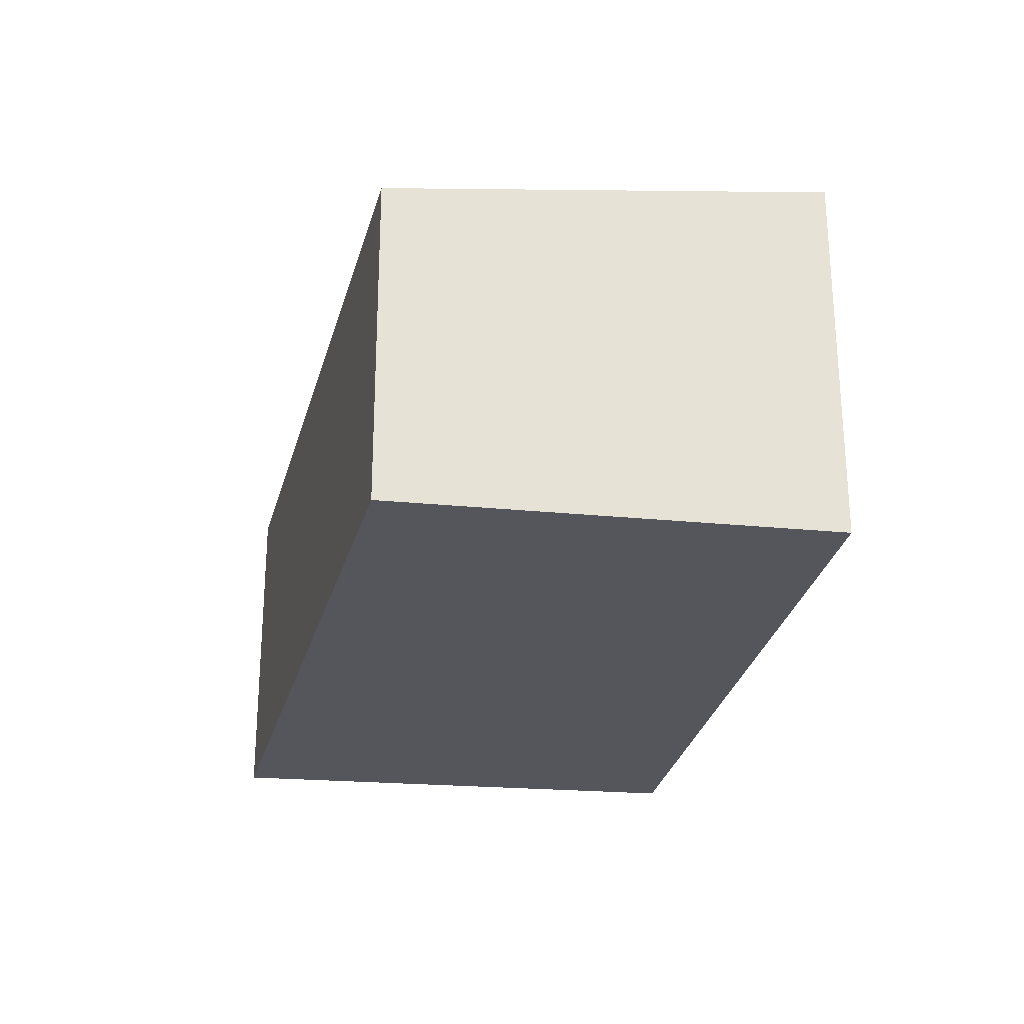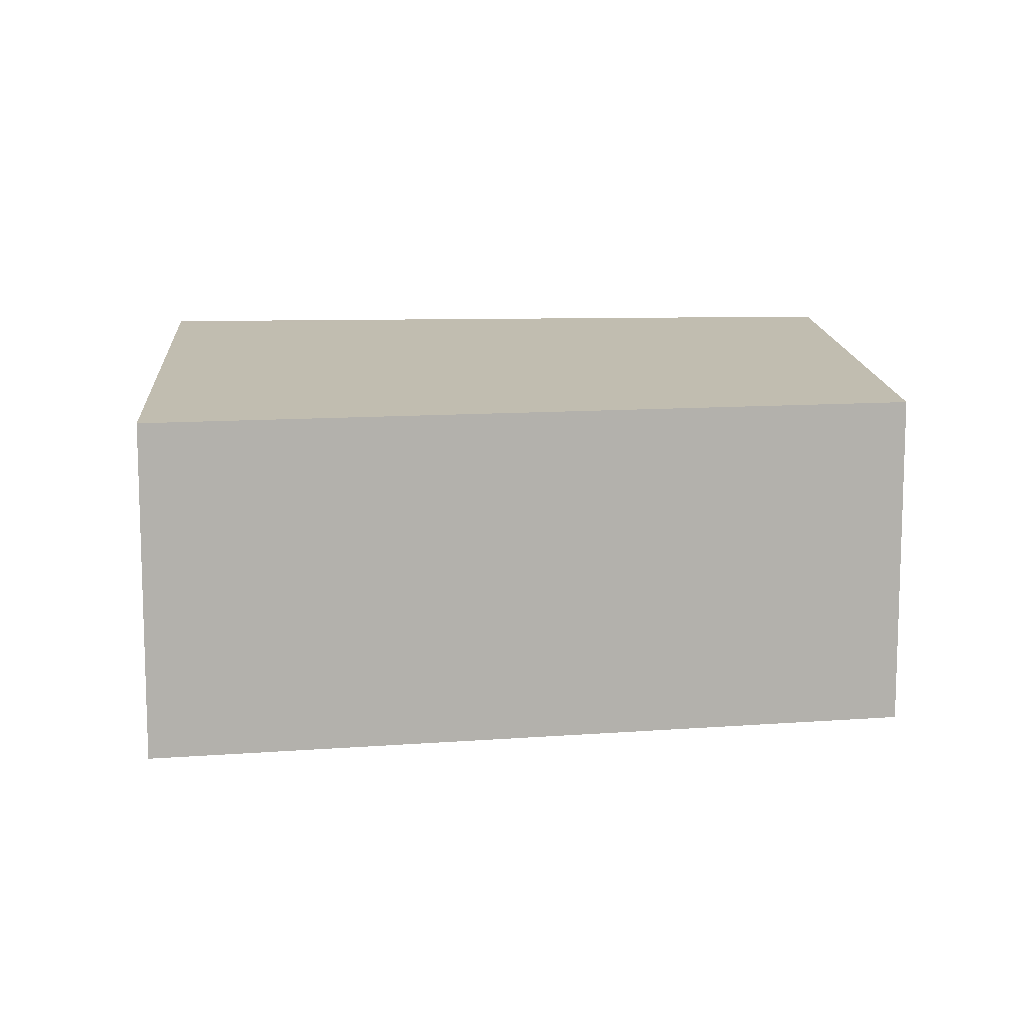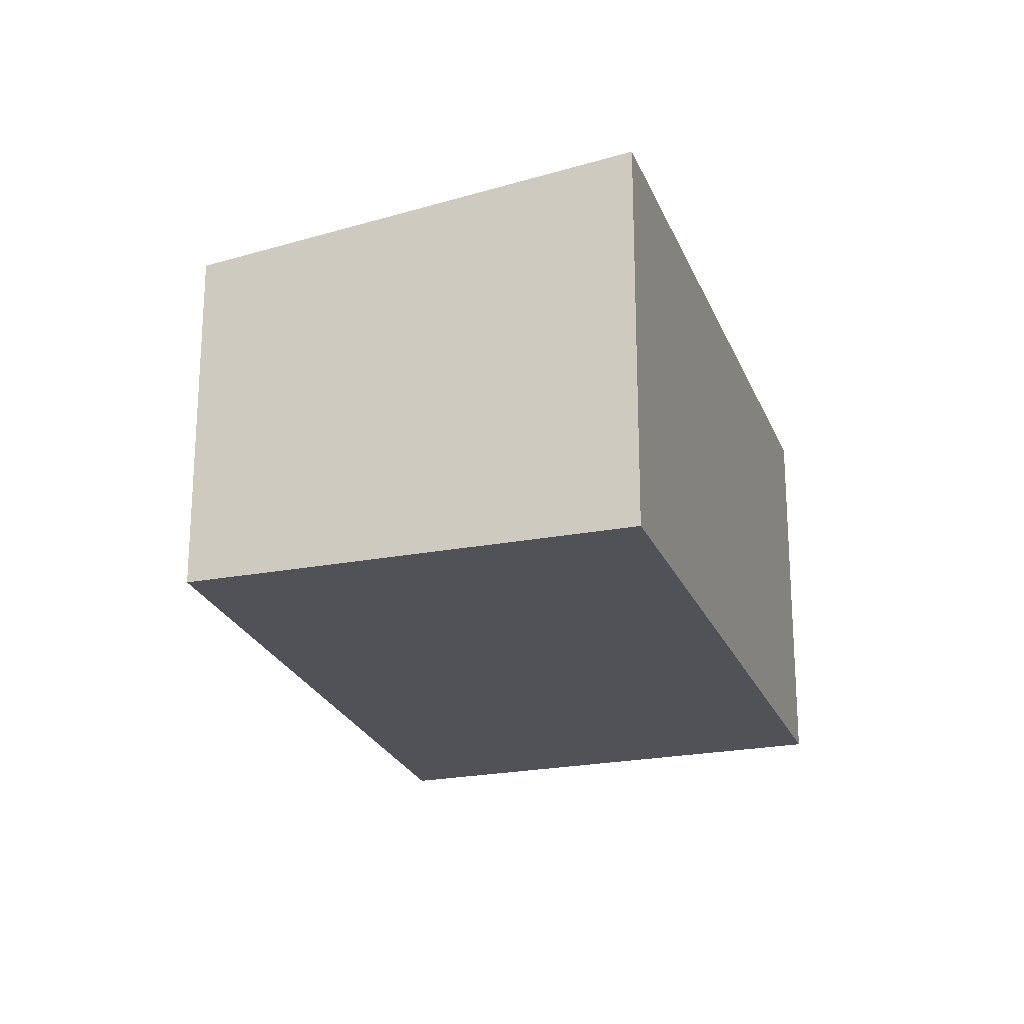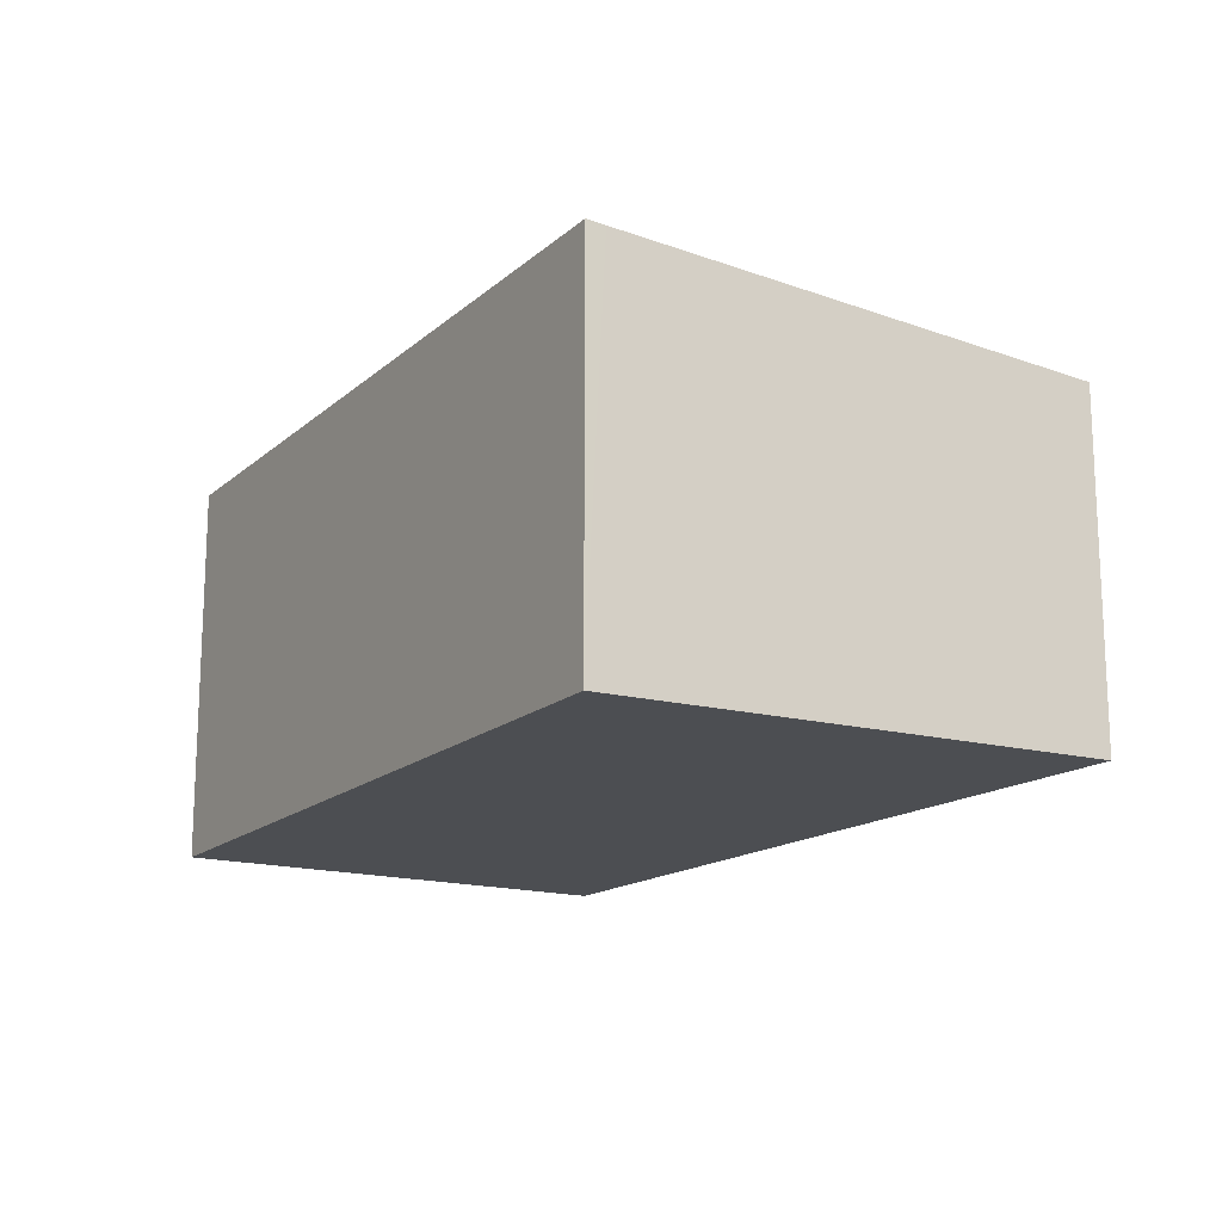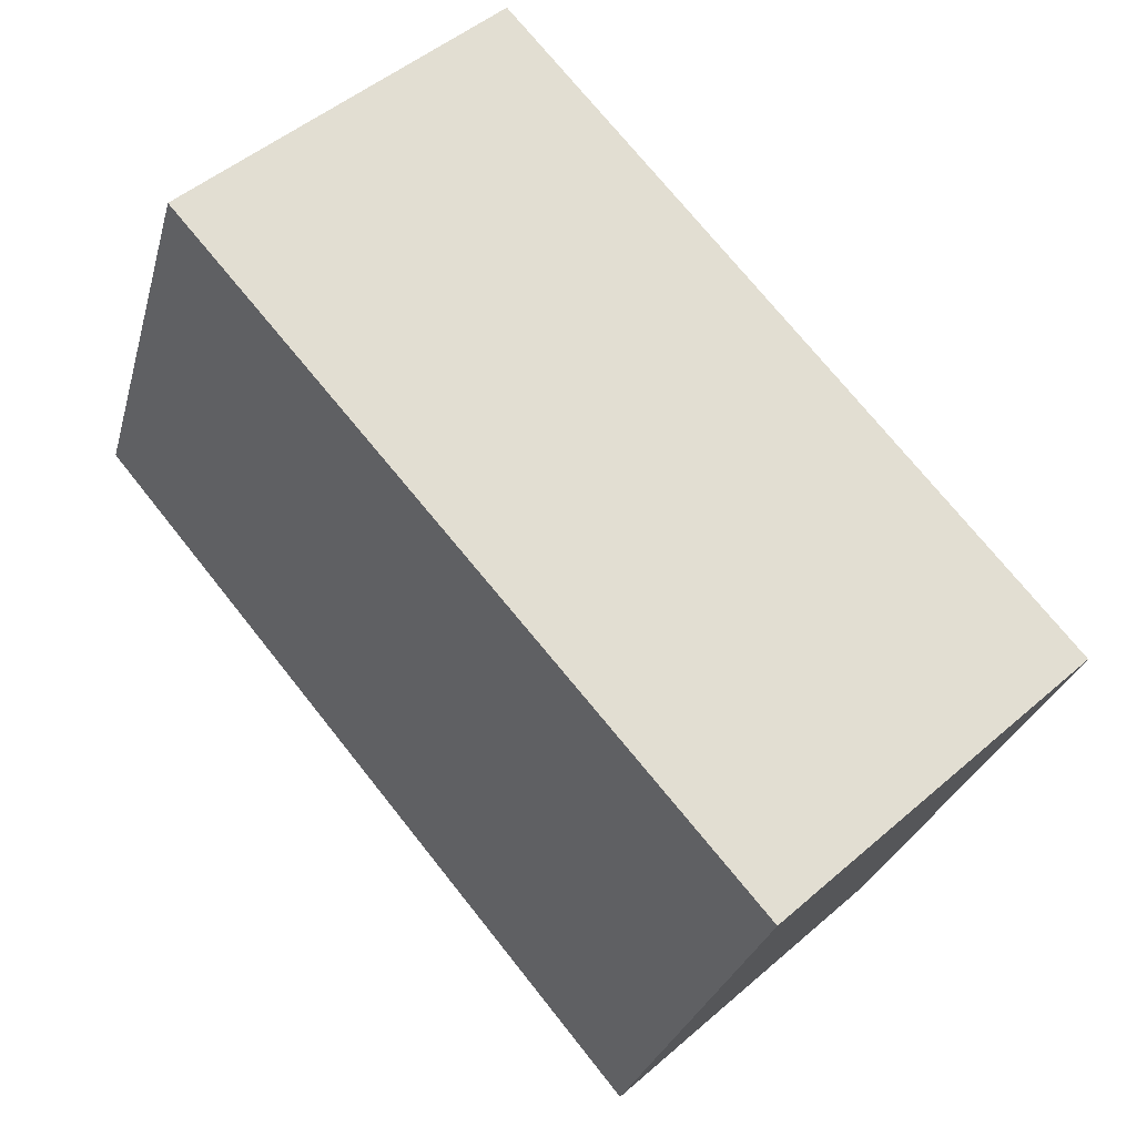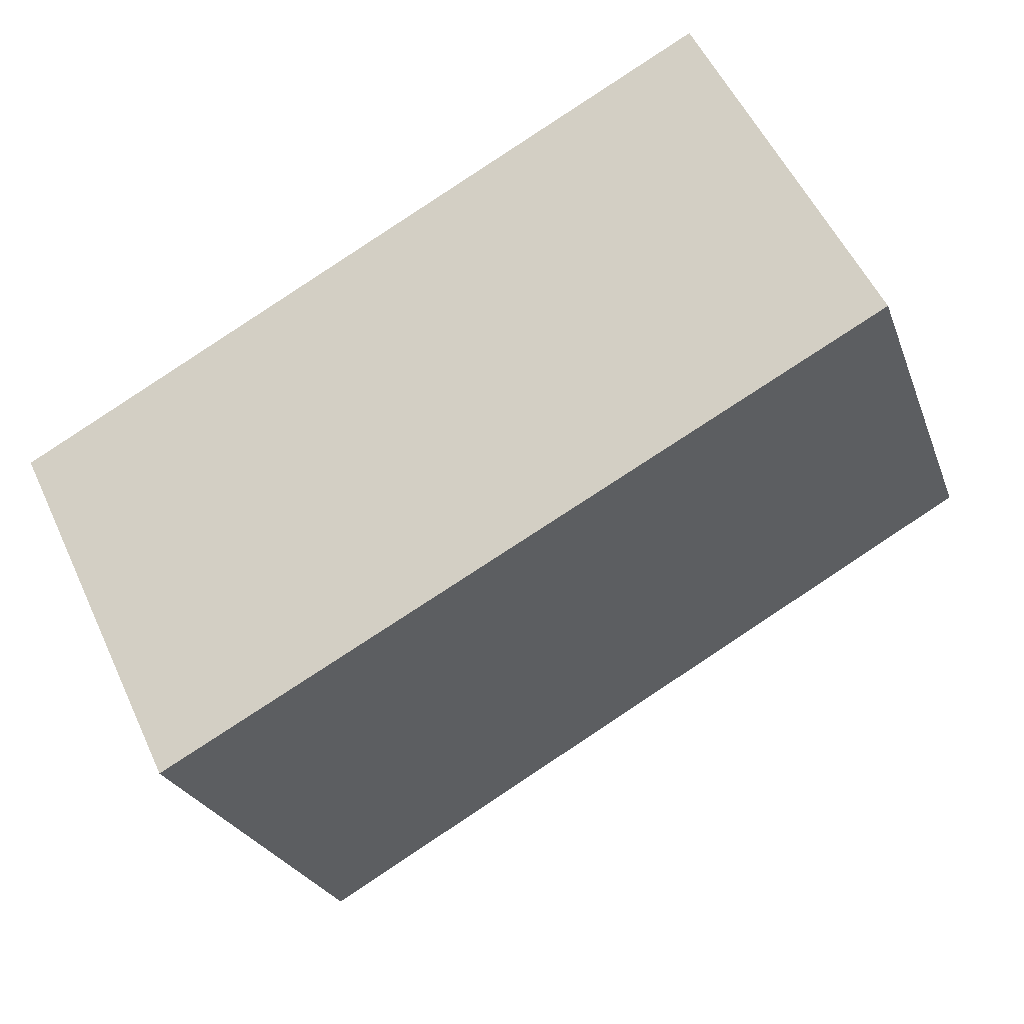
<metadata>
{"format":"obj","ext":"obj","renderer":"f3d","projection":"perspective","resolution":1024,"background":"white","views":[{"elev":-26.2,"azim":-77.8,"up":"+Y"},{"elev":11.2,"azim":-164.4,"up":"+Y"},{"elev":-21.5,"azim":-49.6,"up":"+Y"},{"elev":-16.5,"azim":81.5,"up":"+Y"},{"elev":48.6,"azim":46.0,"up":"+Z"},{"elev":53.6,"azim":155.7,"up":"+Z"}]}
</metadata>
<code>
v  8.934 3.981 1.074
v  6.002 3.981 2.516
v  8.998 3.999 1.259
v  7.303 3.513 -3.591
v  0 3.513 2.151e-16
v  1.664 3.954 4.336
v  1.664 -2.655e-16 4.336
v  6.002 -1.541e-16 2.516
v  8.998 -7.709e-17 1.259
v  7.303 2.199e-16 -3.591
v  8.934 -6.576e-17 1.074
v  0 0 0
g defaultobject
f 1 2 3
f 2 1 4
f 2 4 5
f 2 5 6
f 7 2 6
f 2 7 8
f 2 8 3
f 3 8 9
f 9 1 3
f 1 9 4
f 4 9 10
f 10 9 11
f 10 5 4
f 5 10 12
f 5 7 6
f 7 5 12
f 8 11 9
f 11 8 10
f 10 8 7
f 10 7 12

</code>
